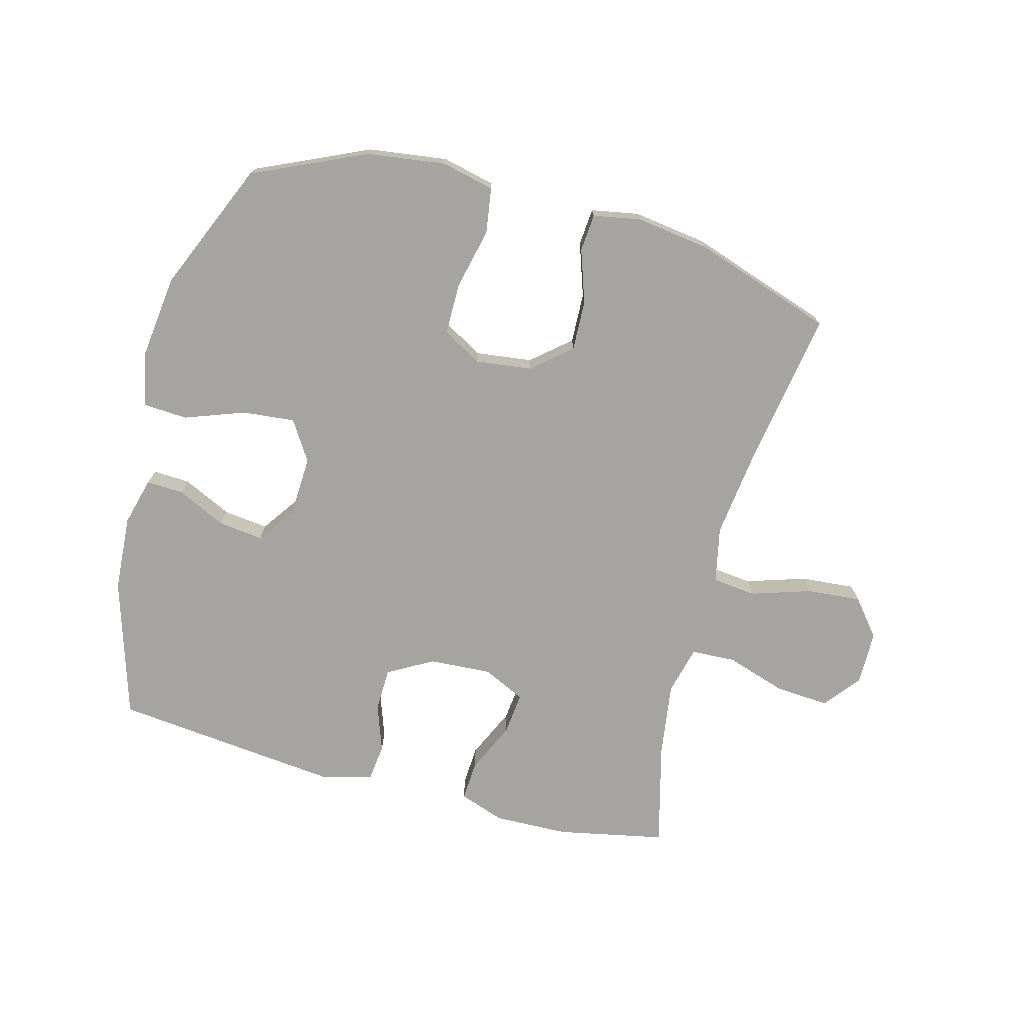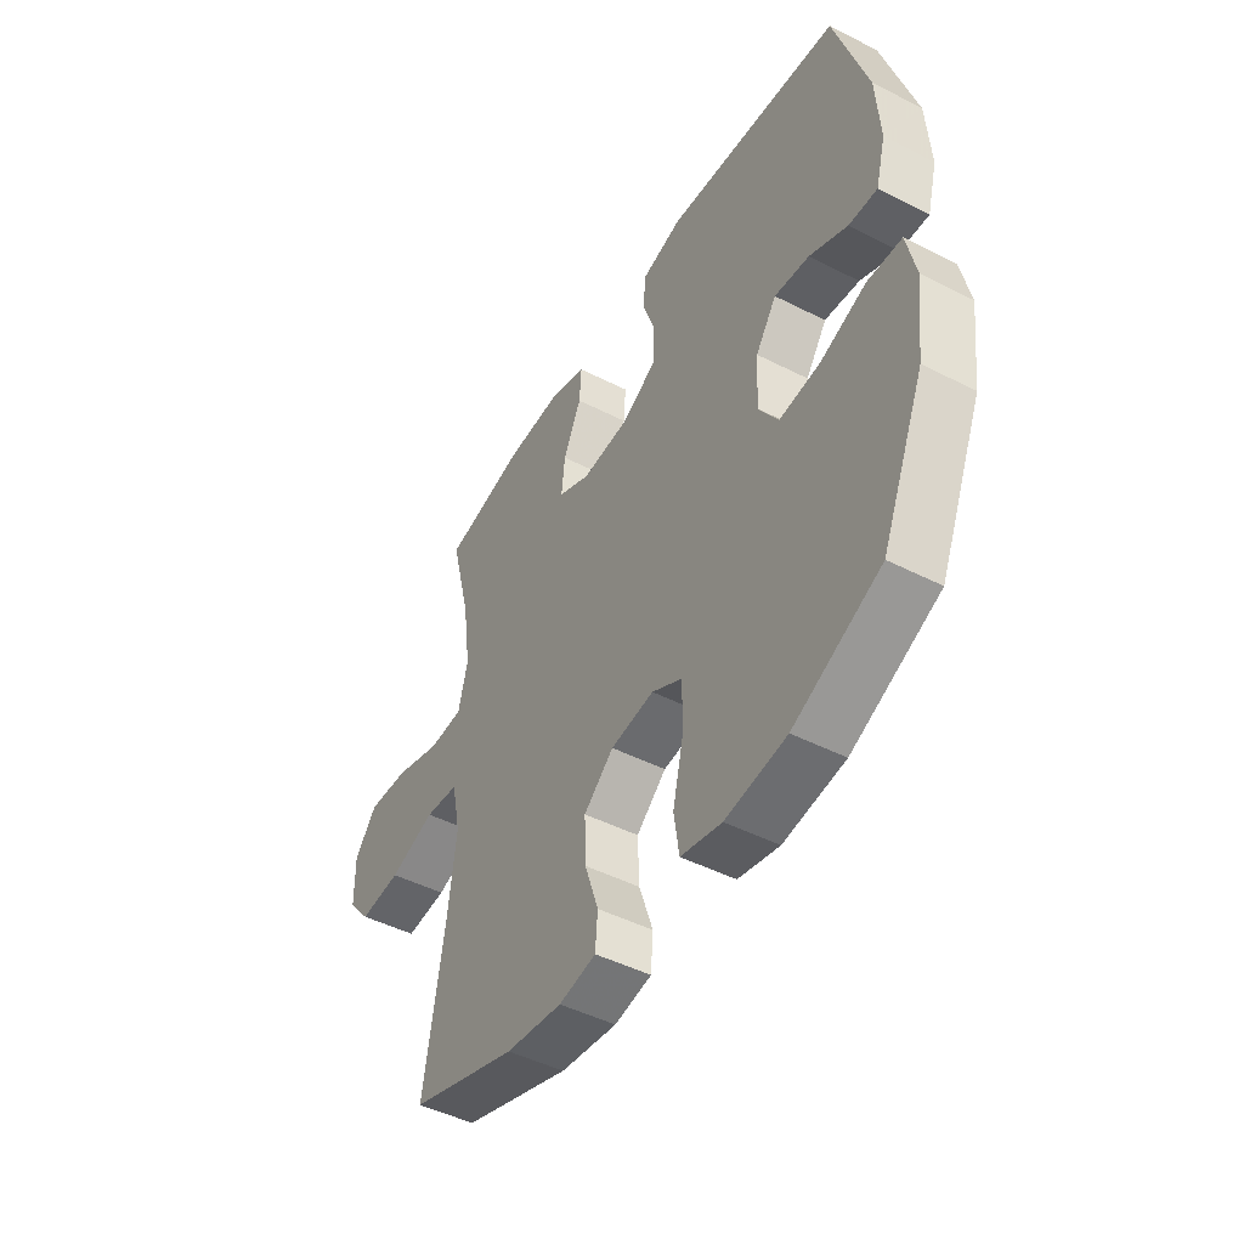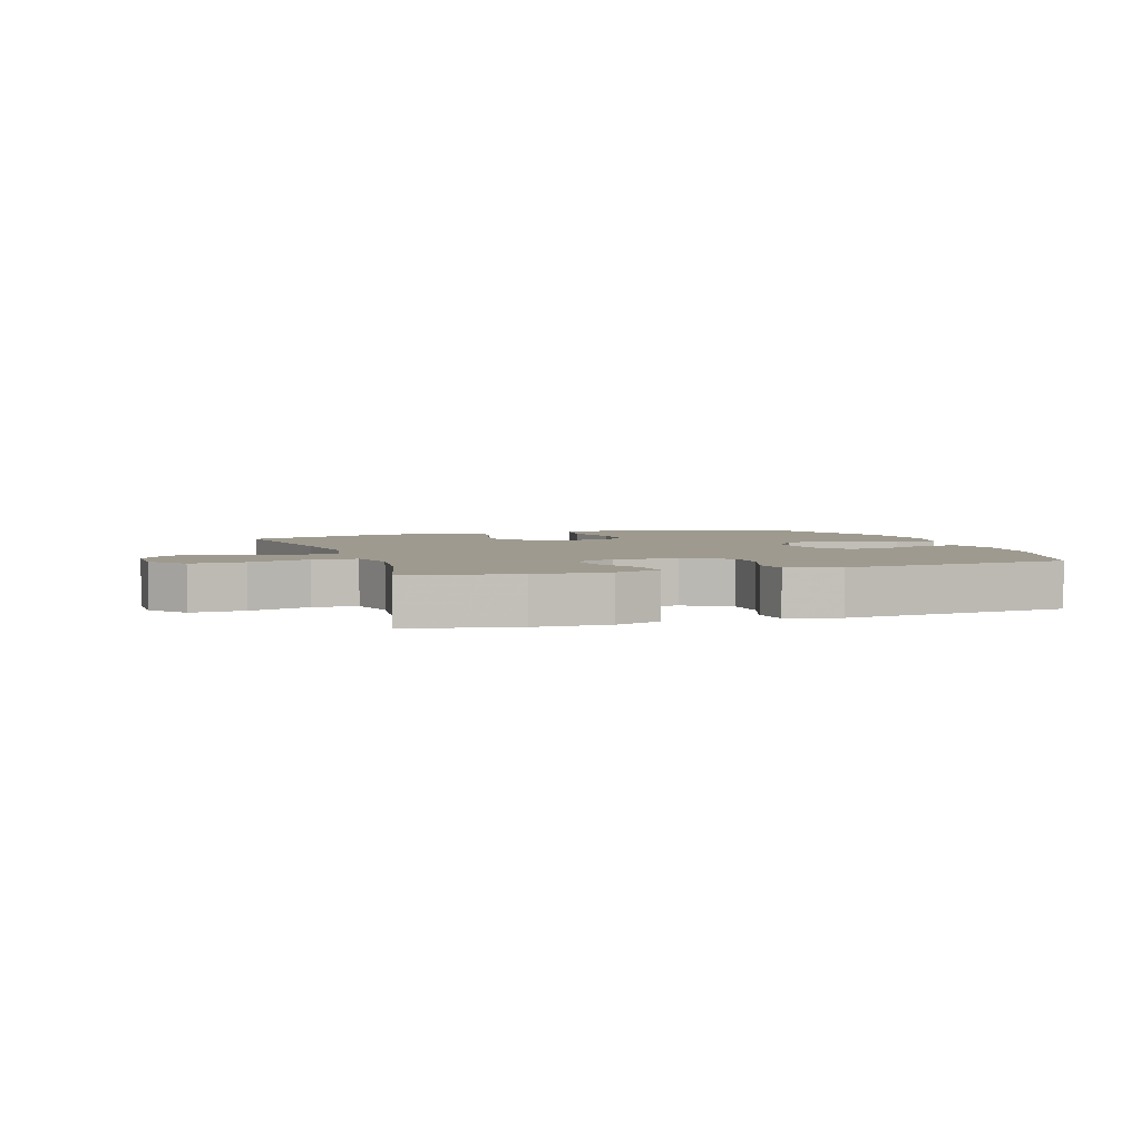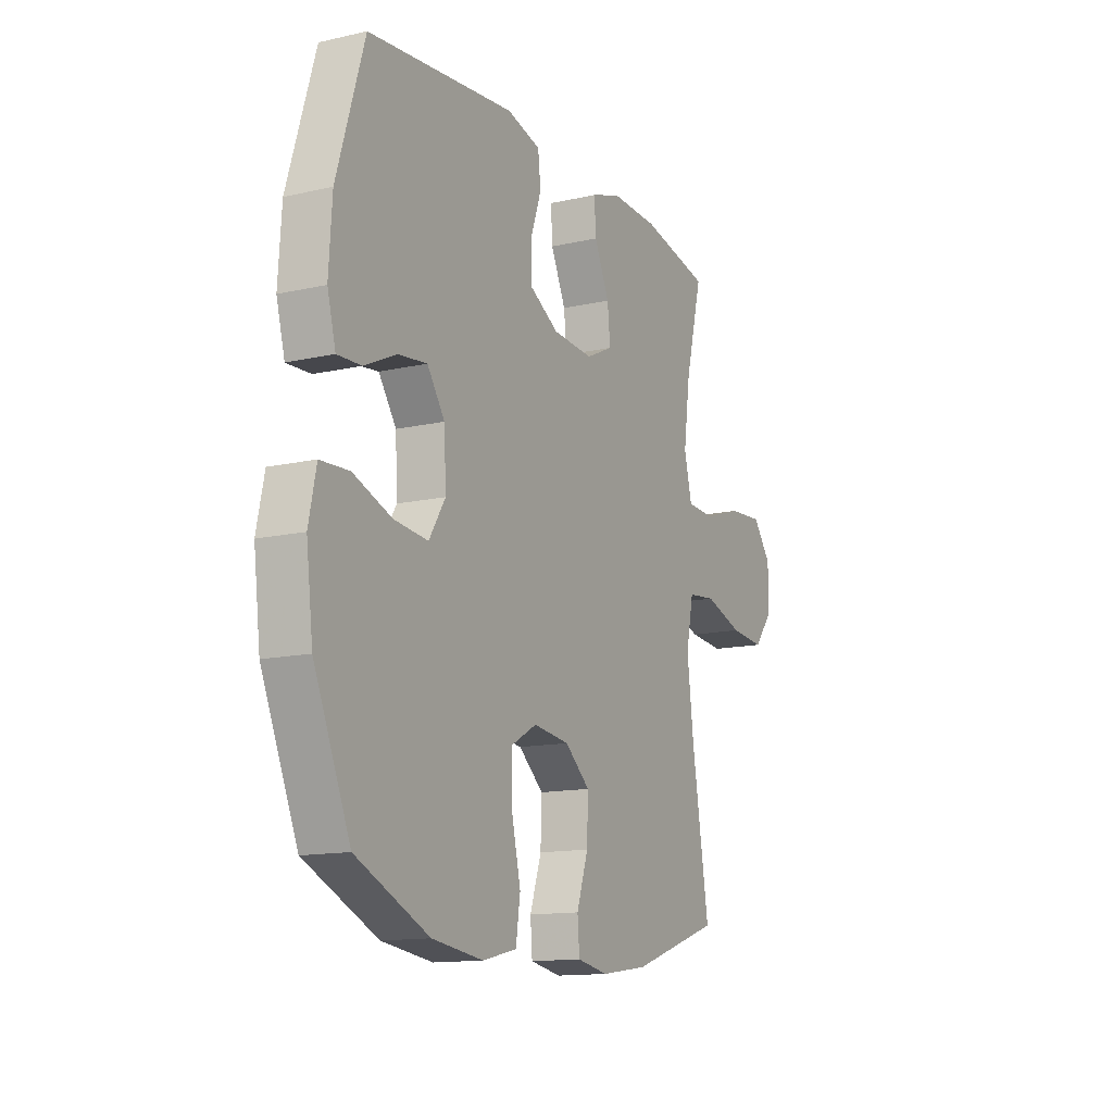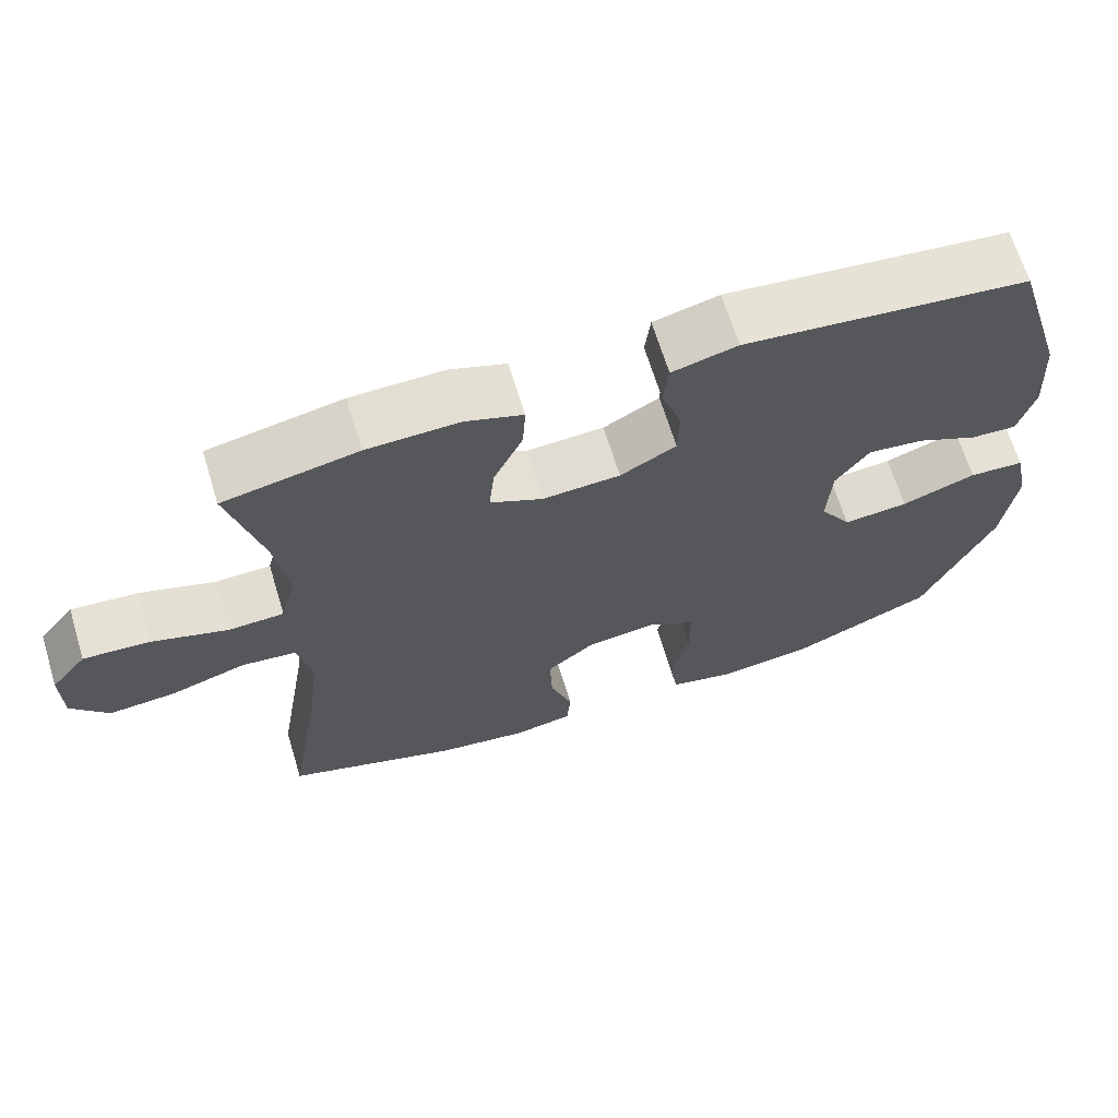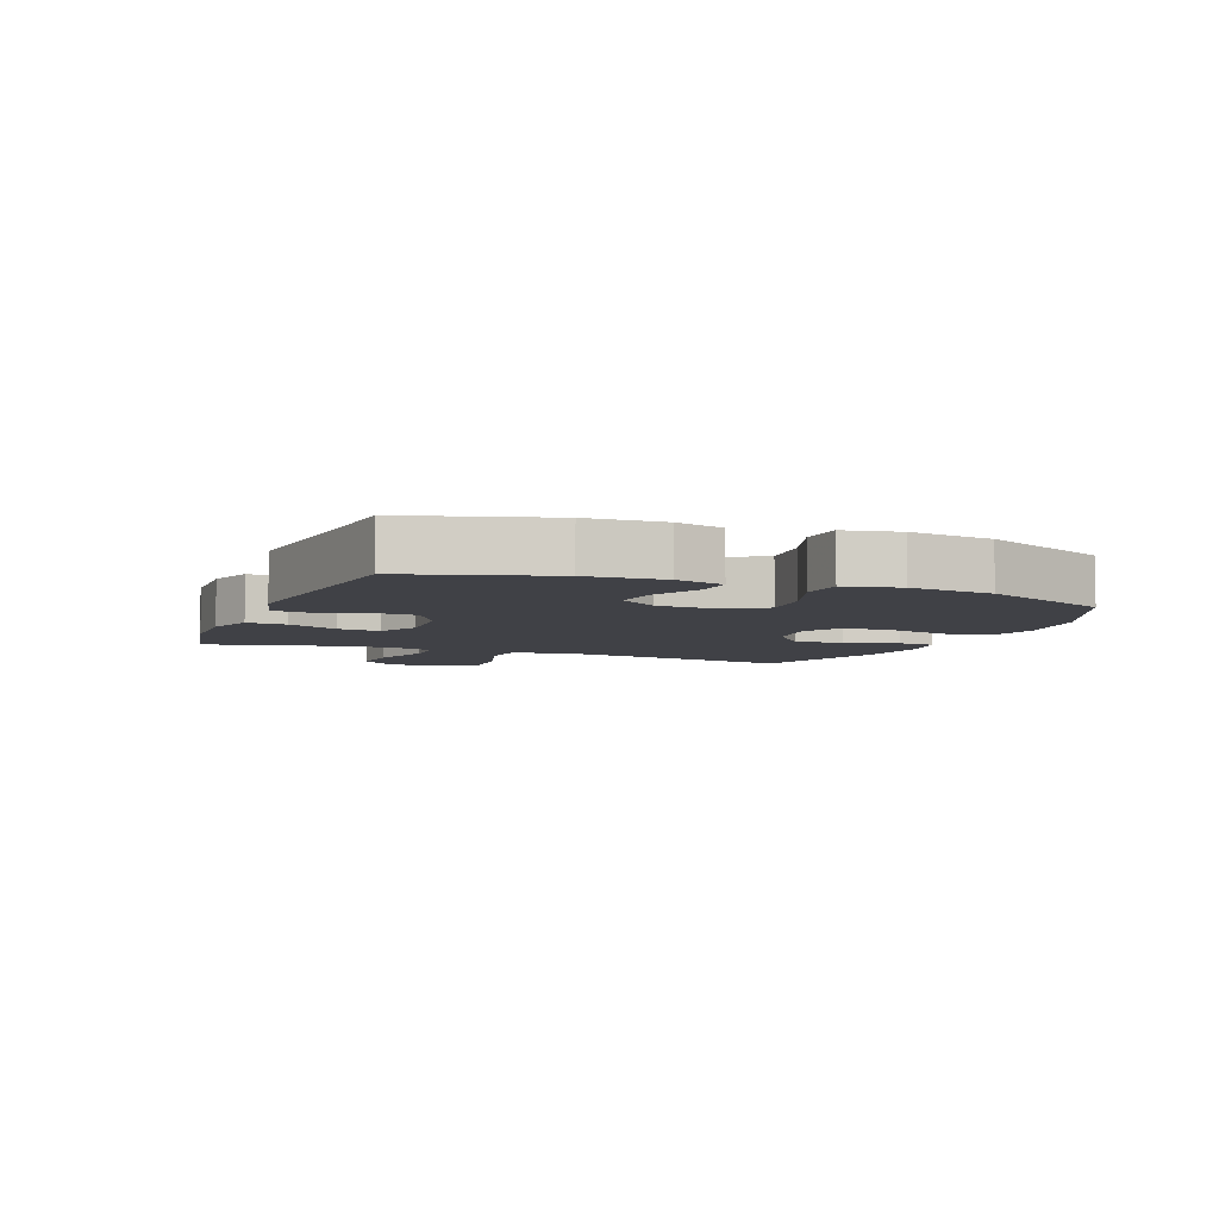
<metadata>
{"format":"obj","ext":"obj","renderer":"f3d","projection":"perspective","resolution":1024,"background":"white","views":[{"elev":-73.5,"azim":165.2,"up":"+Y"},{"elev":-47.2,"azim":60.1,"up":"+Z"},{"elev":3.7,"azim":-18.4,"up":"+Y"},{"elev":-13.6,"azim":116.9,"up":"+Z"},{"elev":66.9,"azim":-17.0,"up":"+Z"},{"elev":-6.0,"azim":68.2,"up":"+Y"}]}
</metadata>
<code>
v -0.5 0.07 -0.5
v -0.457 0.07 -0.237
v -0.44 0.07 -0.101
v -0.459 0.07 -0.01
v -0.53 0.07 -0.002
v -0.628 0.07 -0.033
v -0.716 0.07 -0.04
v -0.764 0.07 0.019
v -0.765 0.07 0.107
v -0.718 0.07 0.166
v -0.631 0.07 0.16
v -0.532 0.07 0.128
v -0.46 0.07 0.131
v -0.44 0.07 0.21
v -0.457 0.07 0.332
v -0.5 0.07 0.5
v -0.325 0.07 0.535
v -0.204 0.07 0.538
v -0.13 0.07 0.512
v -0.134 0.07 0.447
v -0.172 0.07 0.365
v -0.179 0.07 0.296
v -0.111 0.07 0.263
v -0.009 0.07 0.269
v 0.064 0.07 0.31
v 0.066 0.07 0.381
v 0.039 0.07 0.458
v 0.046 0.07 0.518
v 0.131 0.07 0.54
v 0.5 0.07 0.5
v 0.569 0.07 0.273
v 0.577 0.07 0.149
v 0.556 0.07 0.071
v 0.496 0.07 0.074
v 0.416 0.07 0.112
v 0.343 0.07 0.121
v 0.299 0.07 0.058
v 0.294 0.07 -0.038
v 0.335 0.07 -0.103
v 0.42 0.07 -0.095
v 0.517 0.07 -0.06
v 0.589 0.07 -0.064
v 0.608 0.07 -0.153
v 0.591 0.07 -0.289
v 0.5 0.07 -0.5
v 0.317 0.07 -0.582
v 0.189 0.07 -0.599
v 0.103 0.07 -0.579
v 0.092 0.07 -0.505
v 0.115 0.07 -0.406
v 0.115 0.07 -0.322
v 0.051 0.07 -0.286
v -0.04 0.07 -0.297
v -0.103 0.07 -0.35
v -0.1 0.07 -0.432
v -0.071 0.07 -0.518
v -0.076 0.07 -0.579
v -0.154 0.07 -0.593
v -0.273 0.07 -0.576
v -0.5 0 -0.5
v -0.457 0 -0.237
v -0.44 0 -0.101
v -0.459 0 -0.01
v -0.53 0 -0.002
v -0.628 0 -0.033
v -0.716 0 -0.04
v -0.764 0 0.019
v -0.765 0 0.107
v -0.718 0 0.166
v -0.631 0 0.16
v -0.532 0 0.128
v -0.46 0 0.131
v -0.44 0 0.21
v -0.457 0 0.332
v -0.5 0 0.5
v -0.325 0 0.535
v -0.204 0 0.538
v -0.13 0 0.512
v -0.134 0 0.447
v -0.172 0 0.365
v -0.179 0 0.296
v -0.111 0 0.263
v -0.009 0 0.269
v 0.064 0 0.31
v 0.066 0 0.381
v 0.039 0 0.458
v 0.046 0 0.518
v 0.131 0 0.54
v 0.5 0 0.5
v 0.569 0 0.273
v 0.577 0 0.149
v 0.556 0 0.071
v 0.496 0 0.074
v 0.416 0 0.112
v 0.343 0 0.121
v 0.299 0 0.058
v 0.294 0 -0.038
v 0.335 0 -0.103
v 0.42 0 -0.095
v 0.517 0 -0.06
v 0.589 0 -0.064
v 0.608 0 -0.153
v 0.591 0 -0.289
v 0.5 0 -0.5
v 0.317 0 -0.582
v 0.189 0 -0.599
v 0.103 0 -0.579
v 0.092 0 -0.505
v 0.115 0 -0.406
v 0.115 0 -0.322
v 0.051 0 -0.286
v -0.04 0 -0.297
v -0.103 0 -0.35
v -0.1 0 -0.432
v -0.071 0 -0.518
v -0.076 0 -0.579
v -0.154 0 -0.593
v -0.273 0 -0.576
f 59 1 2
f 58 59 2
f 57 58 2
f 56 57 2
f 55 56 2
f 54 55 2 3
f 53 54 3 4
f 52 53 4
f 48 49 50
f 47 48 50
f 46 47 50
f 45 46 50
f 44 45 50
f 43 44 50
f 42 43 50
f 41 42 50
f 40 41 50
f 39 40 50 51
f 38 39 51 52
f 33 34 35
f 32 33 35
f 31 32 35
f 30 31 35
f 29 30 35
f 28 29 35
f 27 28 35
f 26 27 35
f 25 26 35 36
f 24 25 36 37
f 19 20 21
f 18 19 21
f 17 18 21
f 16 17 21
f 15 16 21
f 14 15 21 22
f 13 14 22 23
f 10 11 12
f 9 10 12
f 8 9 12
f 7 8 12
f 6 7 12
f 5 6 12
f 4 5 12 13
f 37 38 52
f 24 37 52
f 23 24 52
f 13 23 52
f 4 13 52
f 61 60 118
f 61 118 117
f 61 117 116
f 61 116 115
f 61 115 114
f 62 61 114 113
f 63 62 113 112
f 63 112 111
f 109 108 107
f 109 107 106
f 109 106 105
f 109 105 104
f 109 104 103
f 109 103 102
f 109 102 101
f 109 101 100
f 109 100 99
f 110 109 99 98
f 111 110 98 97
f 94 93 92
f 94 92 91
f 94 91 90
f 94 90 89
f 94 89 88
f 94 88 87
f 94 87 86
f 94 86 85
f 95 94 85 84
f 96 95 84 83
f 80 79 78
f 80 78 77
f 80 77 76
f 80 76 75
f 80 75 74
f 81 80 74 73
f 82 81 73 72
f 71 70 69
f 71 69 68
f 71 68 67
f 71 67 66
f 71 66 65
f 71 65 64
f 72 71 64 63
f 111 97 96
f 111 96 83
f 111 83 82
f 111 82 72
f 111 72 63
f 1 60 61 2
f 2 61 62 3
f 3 62 63 4
f 4 63 64 5
f 5 64 65 6
f 6 65 66 7
f 7 66 67 8
f 8 67 68 9
f 9 68 69 10
f 10 69 70 11
f 11 70 71 12
f 12 71 72 13
f 13 72 73 14
f 14 73 74 15
f 15 74 75 16
f 16 75 76 17
f 17 76 77 18
f 18 77 78 19
f 19 78 79 20
f 20 79 80 21
f 21 80 81 22
f 22 81 82 23
f 23 82 83 24
f 24 83 84 25
f 25 84 85 26
f 26 85 86 27
f 27 86 87 28
f 28 87 88 29
f 29 88 89 30
f 30 89 90 31
f 31 90 91 32
f 32 91 92 33
f 33 92 93 34
f 34 93 94 35
f 35 94 95 36
f 36 95 96 37
f 37 96 97 38
f 38 97 98 39
f 39 98 99 40
f 40 99 100 41
f 41 100 101 42
f 42 101 102 43
f 43 102 103 44
f 44 103 104 45
f 45 104 105 46
f 46 105 106 47
f 47 106 107 48
f 48 107 108 49
f 49 108 109 50
f 50 109 110 51
f 51 110 111 52
f 52 111 112 53
f 53 112 113 54
f 54 113 114 55
f 55 114 115 56
f 56 115 116 57
f 57 116 117 58
f 58 117 118 59
f 59 118 60 1

</code>
